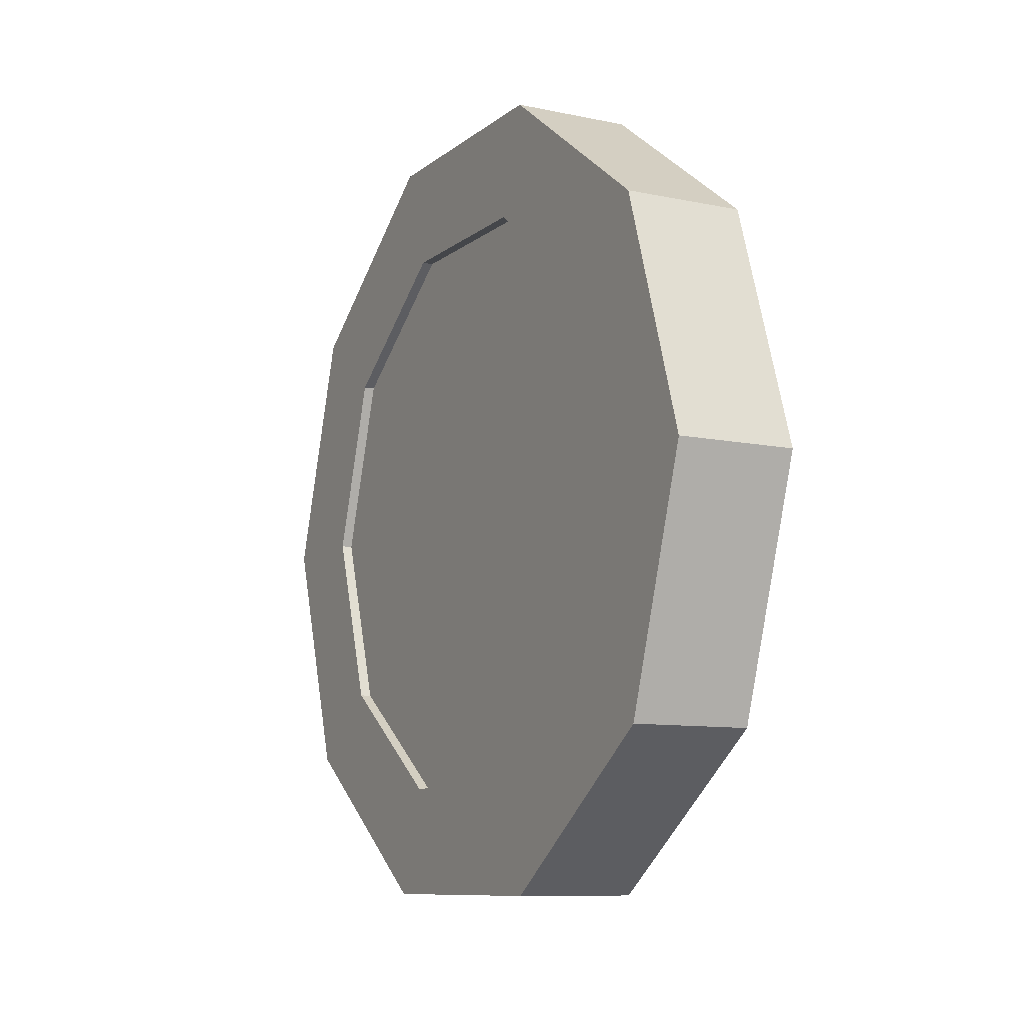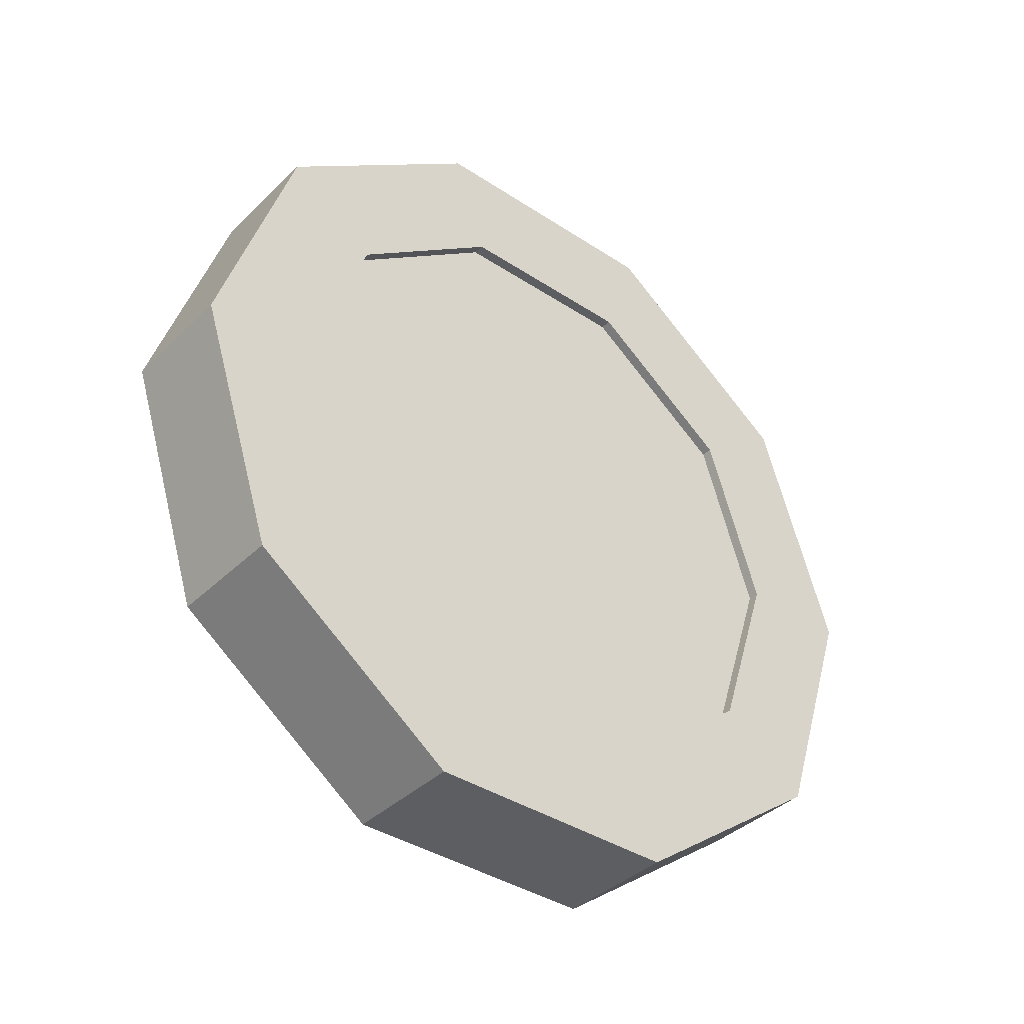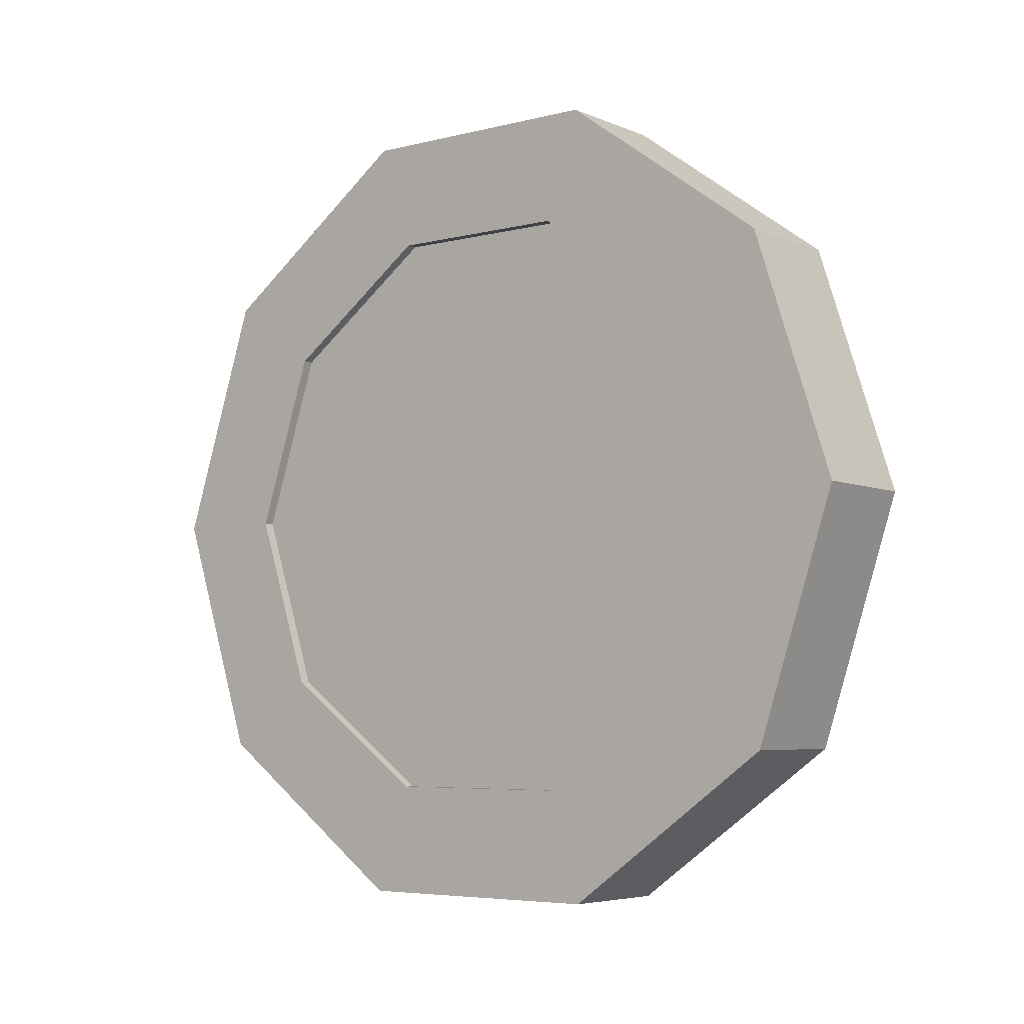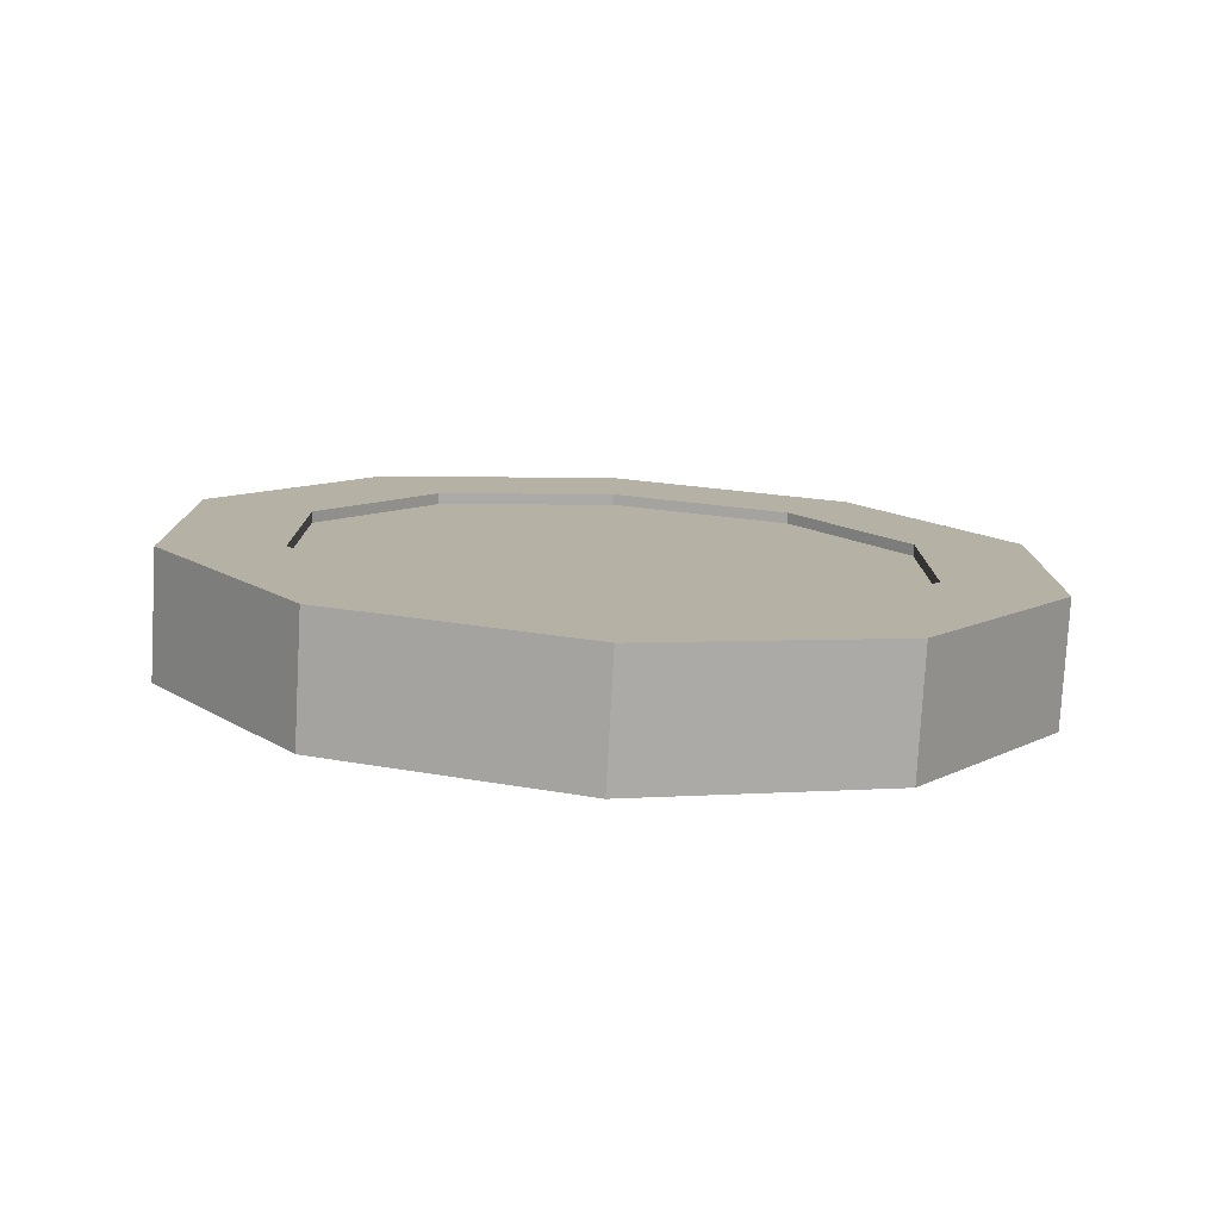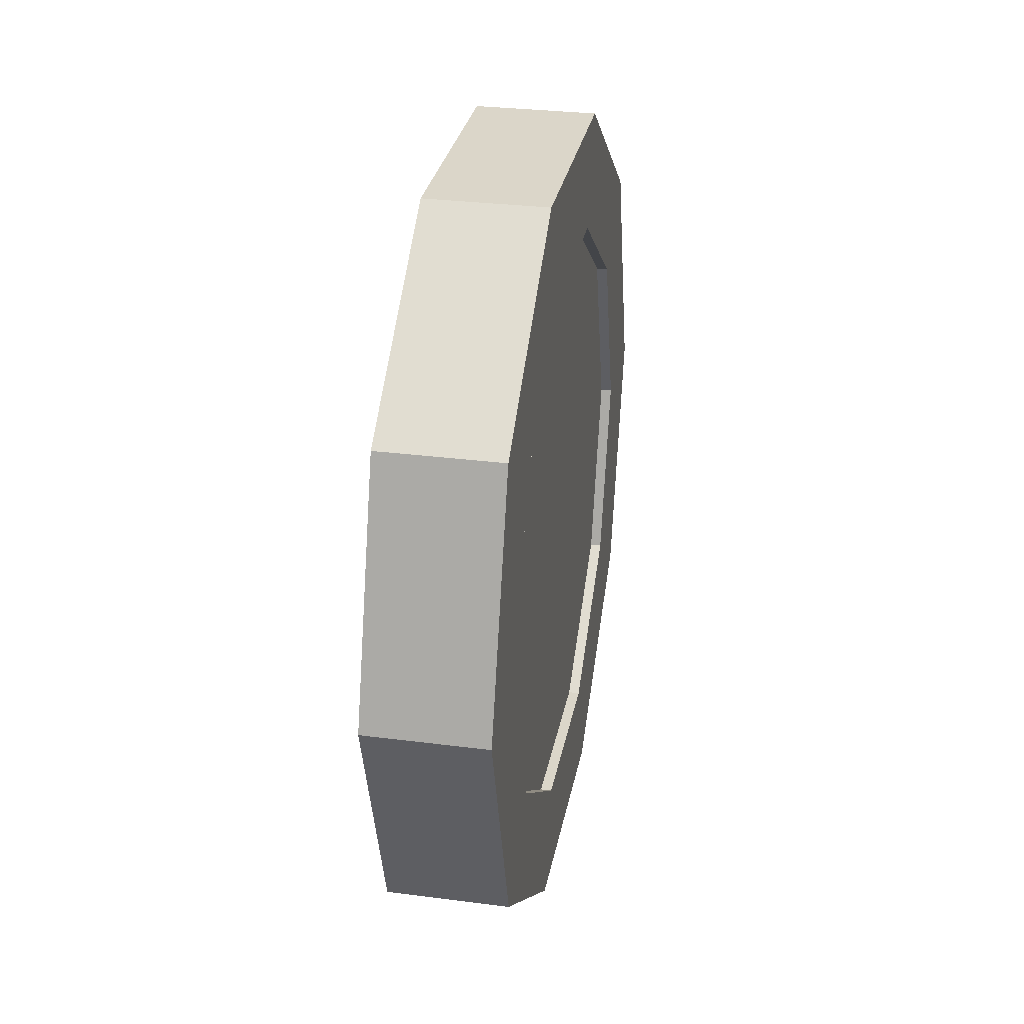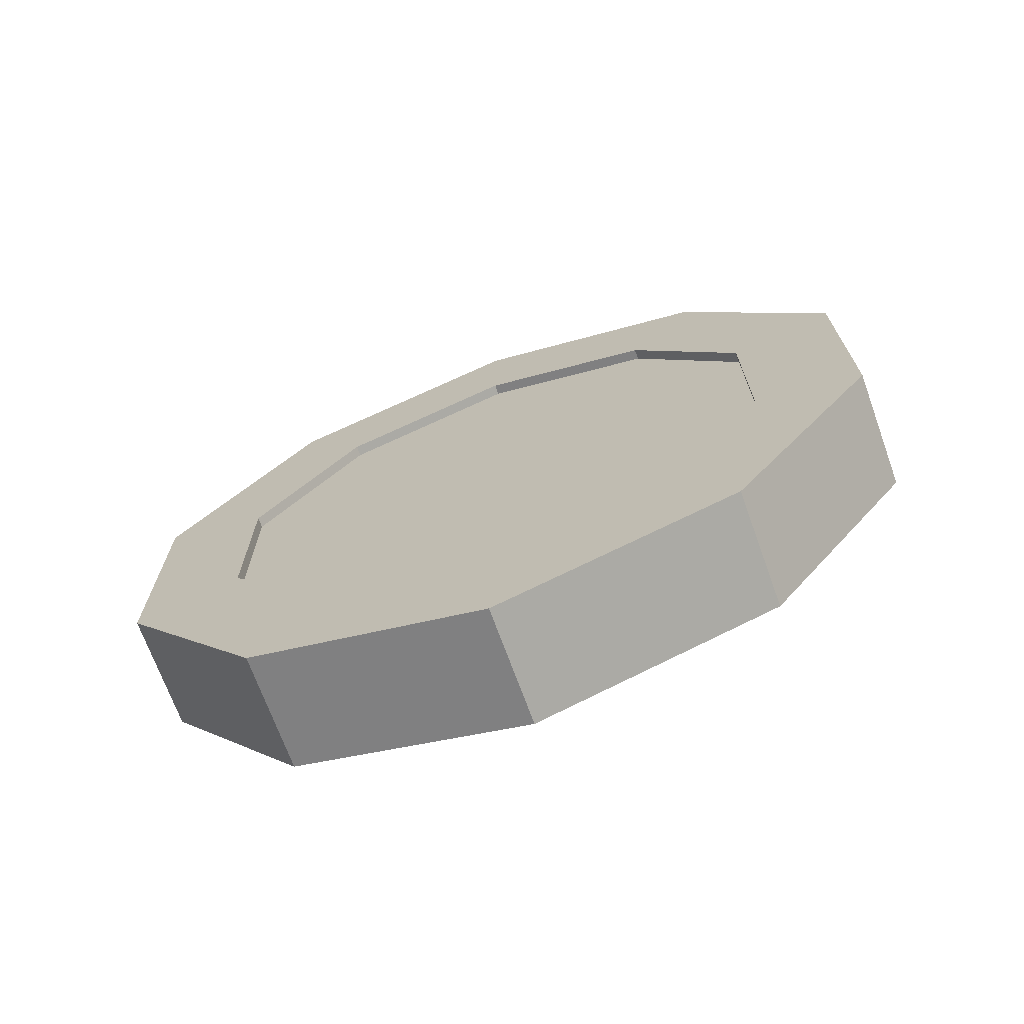
<metadata>
{"format":"obj","ext":"obj","renderer":"f3d","projection":"perspective","resolution":1024,"background":"white","views":[{"elev":-9.7,"azim":-28.4,"up":"+Z"},{"elev":-38.4,"azim":50.3,"up":"+Z"},{"elev":-5.4,"azim":128.0,"up":"+Z"},{"elev":-78.4,"azim":-93.2,"up":"+Y"},{"elev":29.9,"azim":10.7,"up":"+Z"},{"elev":-70.4,"azim":-70.1,"up":"+Y"}]}
</metadata>
<code>
o Cylinder.001_Cylinder.005
v 6.655 8.792 -1.667
v 6.565 8.792 -1.667
v 6.655 8.739 -1.828
v 6.565 8.739 -1.828
v 6.655 8.602 -1.927
v 6.565 8.602 -1.927
v 6.655 8.433 -1.927
v 6.565 8.433 -1.927
v 6.655 8.296 -1.828
v 6.565 8.296 -1.828
v 6.655 8.244 -1.667
v 6.565 8.244 -1.667
v 6.655 8.296 -1.506
v 6.565 8.296 -1.506
v 6.655 8.433 -1.406
v 6.565 8.433 -1.406
v 6.655 8.602 -1.406
v 6.565 8.602 -1.406
v 6.655 8.739 -1.506
v 6.565 8.739 -1.506
v 6.655 8.896 -1.667
v 6.655 8.824 -1.889
v 6.565 8.824 -1.889
v 6.565 8.896 -1.667
v 6.655 8.635 -2.027
v 6.565 8.635 -2.027
v 6.655 8.401 -2.027
v 6.565 8.401 -2.027
v 6.655 8.212 -1.889
v 6.565 8.212 -1.889
v 6.655 8.139 -1.667
v 6.565 8.139 -1.667
v 6.655 8.212 -1.444
v 6.565 8.212 -1.444
v 6.655 8.401 -1.307
v 6.565 8.401 -1.307
v 6.655 8.635 -1.307
v 6.565 8.635 -1.307
v 6.655 8.824 -1.444
v 6.565 8.824 -1.444
v 6.655 8.896 -1.667
v 6.655 8.824 -1.889
v 6.655 8.635 -2.027
v 6.655 8.401 -2.027
v 6.655 8.212 -1.889
v 6.655 8.139 -1.667
v 6.655 8.212 -1.444
v 6.655 8.401 -1.307
v 6.655 8.635 -1.307
v 6.655 8.824 -1.444
v 6.655 8.792 -1.667
v 6.655 8.739 -1.828
v 6.655 8.602 -1.927
v 6.655 8.433 -1.927
v 6.655 8.296 -1.828
v 6.655 8.244 -1.667
v 6.655 8.296 -1.506
v 6.655 8.433 -1.406
v 6.655 8.602 -1.406
v 6.655 8.739 -1.506
v 6.655 8.896 -1.667
v 6.655 8.824 -1.889
v 6.655 8.635 -2.027
v 6.655 8.401 -2.027
v 6.655 8.212 -1.889
v 6.655 8.139 -1.667
v 6.655 8.212 -1.444
v 6.655 8.401 -1.307
v 6.655 8.635 -1.307
v 6.655 8.824 -1.444
v 6.655 8.792 -1.667
v 6.655 8.739 -1.828
v 6.655 8.602 -1.927
v 6.655 8.433 -1.927
v 6.655 8.296 -1.828
v 6.655 8.244 -1.667
v 6.655 8.296 -1.506
v 6.655 8.433 -1.406
v 6.655 8.602 -1.406
v 6.655 8.739 -1.506
v 6.665 8.896 -1.667
v 6.665 8.824 -1.889
v 6.665 8.635 -2.027
v 6.665 8.401 -2.027
v 6.665 8.212 -1.889
v 6.665 8.139 -1.667
v 6.665 8.212 -1.444
v 6.665 8.401 -1.307
v 6.665 8.635 -1.307
v 6.665 8.824 -1.444
v 6.665 8.792 -1.667
v 6.665 8.739 -1.828
v 6.665 8.602 -1.927
v 6.665 8.433 -1.927
v 6.665 8.296 -1.828
v 6.665 8.244 -1.667
v 6.665 8.296 -1.506
v 6.665 8.433 -1.406
v 6.665 8.602 -1.406
v 6.665 8.739 -1.506
v 6.555 8.824 -1.889
v 6.555 8.896 -1.667
v 6.555 8.635 -2.027
v 6.555 8.401 -2.027
v 6.555 8.212 -1.889
v 6.555 8.139 -1.667
v 6.555 8.212 -1.444
v 6.555 8.401 -1.307
v 6.555 8.635 -1.307
v 6.555 8.824 -1.444
v 6.555 8.739 -1.828
v 6.555 8.792 -1.667
v 6.555 8.602 -1.927
v 6.555 8.433 -1.927
v 6.555 8.296 -1.828
v 6.555 8.244 -1.667
v 6.555 8.296 -1.506
v 6.555 8.433 -1.406
v 6.555 8.602 -1.406
v 6.555 8.739 -1.506
f 21 22 23 24
f 22 25 26 23
f 25 27 28 26
f 27 29 30 28
f 29 31 32 30
f 31 33 34 32
f 33 35 36 34
f 35 37 38 36
f 4 6 8 10 12 14 16 18 20 2
f 37 39 40 38
f 39 21 24 40
f 1 19 17 15 13 11 9 7 5 3
f 3 52 51 1
f 10 115 116 12
f 21 41 42 22
f 2 112 111 4
f 35 48 49 37
f 23 101 102 24
f 25 43 44 27
f 38 109 108 36
f 17 59 58 15
f 28 104 103 26
f 9 55 54 7
f 16 118 119 18
f 39 50 41 21
f 8 114 115 10
f 29 45 46 31
f 24 102 110 40
f 15 58 57 13
f 32 106 105 30
f 7 54 53 5
f 14 117 118 16
f 47 67 68 48
f 55 75 74 54
f 46 66 67 47
f 54 74 73 53
f 51 71 80 60
f 45 65 66 46
f 53 73 72 52
f 60 80 79 59
f 44 64 65 45
f 52 72 71 51
f 11 56 55 9
f 31 46 47 33
f 19 60 59 17
f 5 53 52 3
f 27 44 45 29
f 37 49 50 39
f 13 57 56 11
f 1 51 60 19
f 22 42 43 25
f 33 47 48 35
f 72 92 91 71
f 79 99 98 78
f 63 83 84 64
f 70 90 81 61
f 78 98 97 77
f 62 82 83 63
f 69 89 90 70
f 77 97 96 76
f 61 81 82 62
f 68 88 89 69
f 56 76 75 55
f 48 68 69 49
f 41 61 62 42
f 57 77 76 56
f 49 69 70 50
f 42 62 63 43
f 58 78 77 57
f 50 70 61 41
f 43 63 64 44
f 59 79 78 58
f 92 82 81 91
f 93 83 82 92
f 94 84 83 93
f 95 85 84 94
f 96 86 85 95
f 97 87 86 96
f 98 88 87 97
f 99 89 88 98
f 100 90 89 99
f 91 81 90 100
f 64 84 85 65
f 80 100 99 79
f 73 93 92 72
f 65 85 86 66
f 71 91 100 80
f 74 94 93 73
f 66 86 87 67
f 75 95 94 74
f 67 87 88 68
f 76 96 95 75
f 112 102 101 111
f 111 101 103 113
f 113 103 104 114
f 114 104 105 115
f 115 105 106 116
f 116 106 107 117
f 117 107 108 118
f 118 108 109 119
f 119 109 110 120
f 120 110 102 112
f 34 107 106 32
f 18 119 120 20
f 4 111 113 6
f 30 105 104 28
f 40 110 109 38
f 12 116 117 14
f 20 120 112 2
f 26 103 101 23
f 36 108 107 34
f 6 113 114 8

</code>
